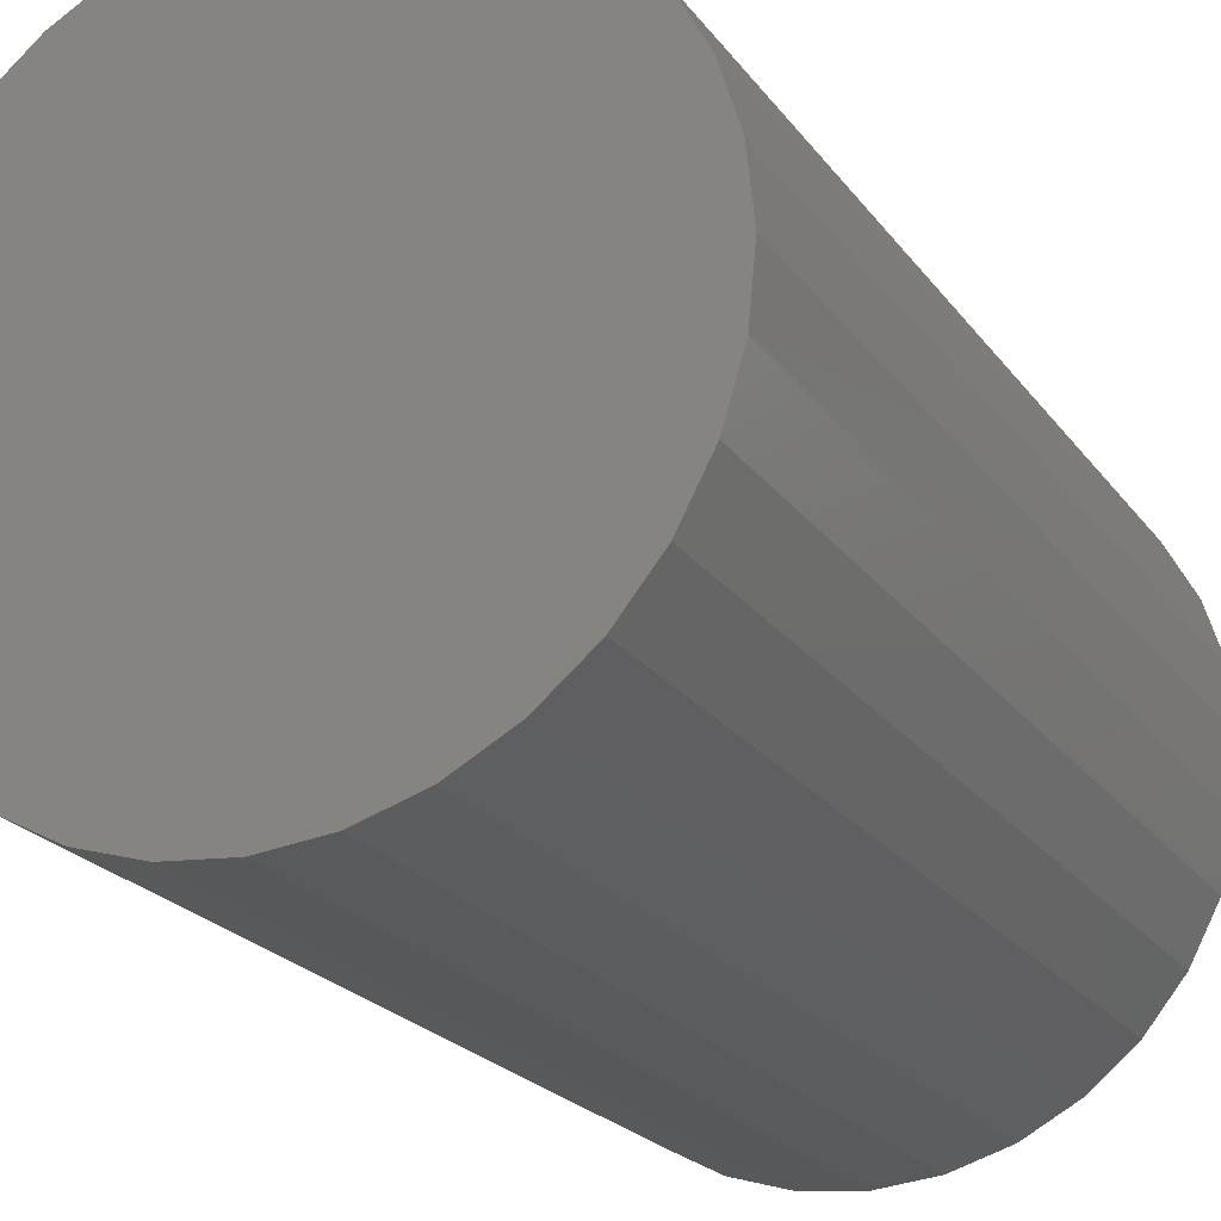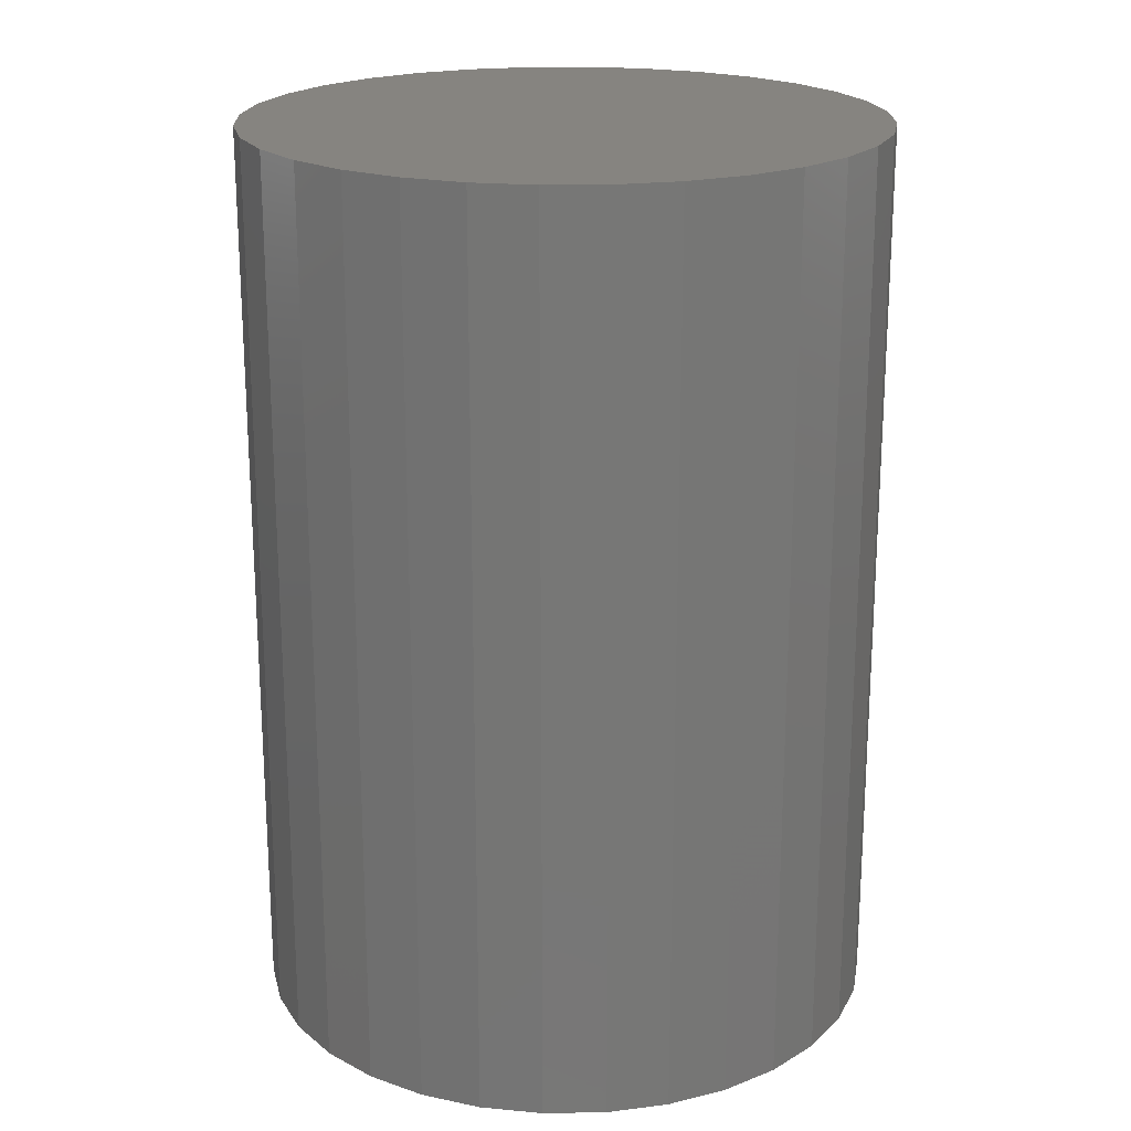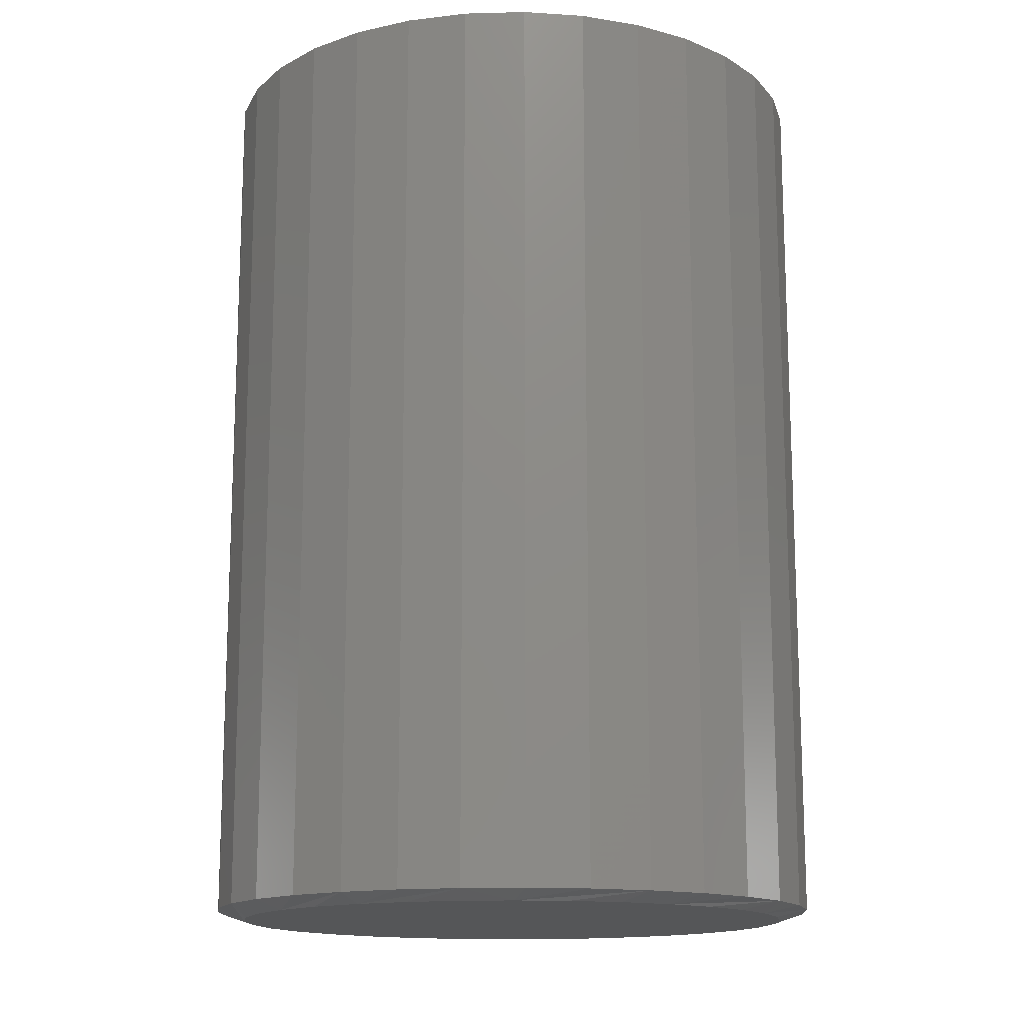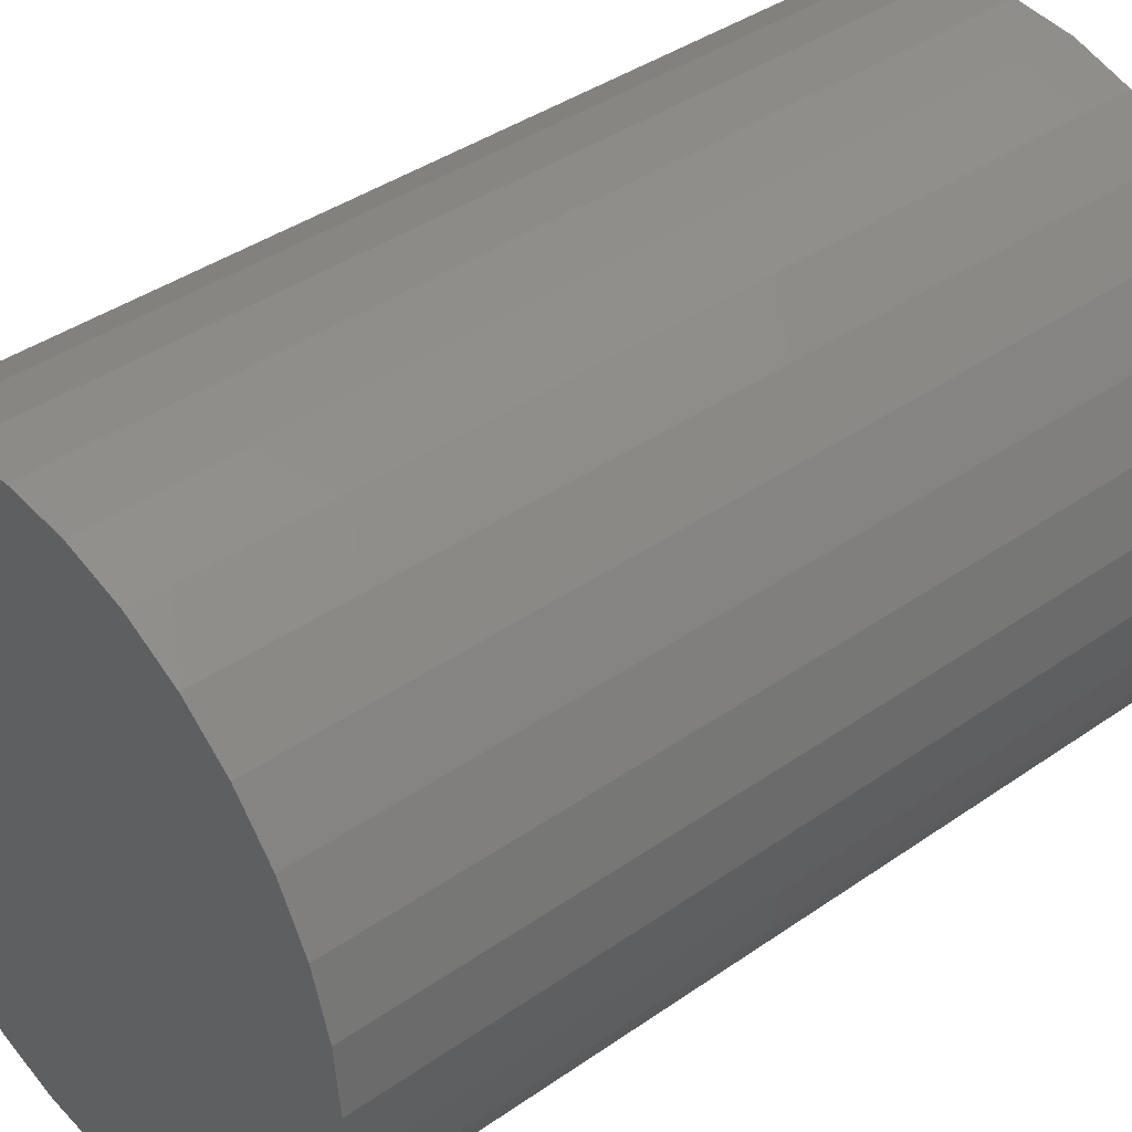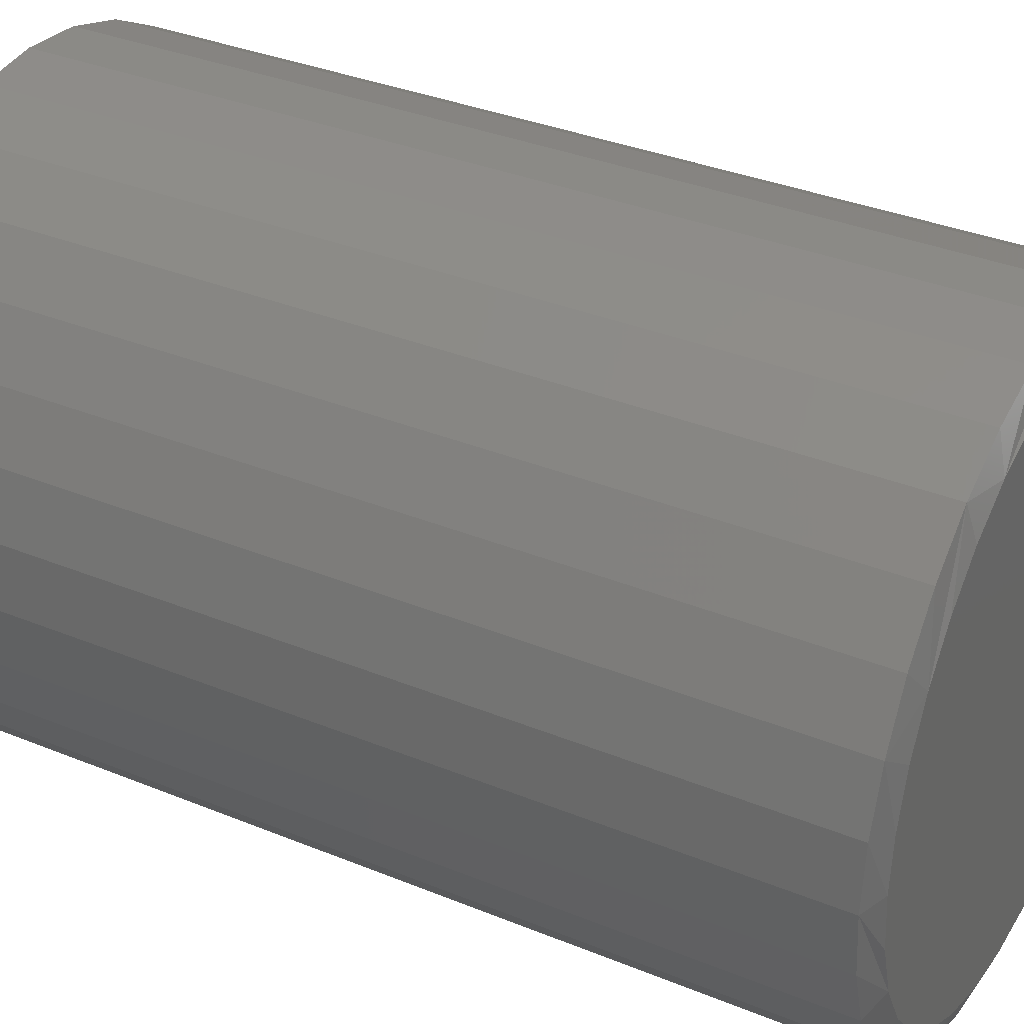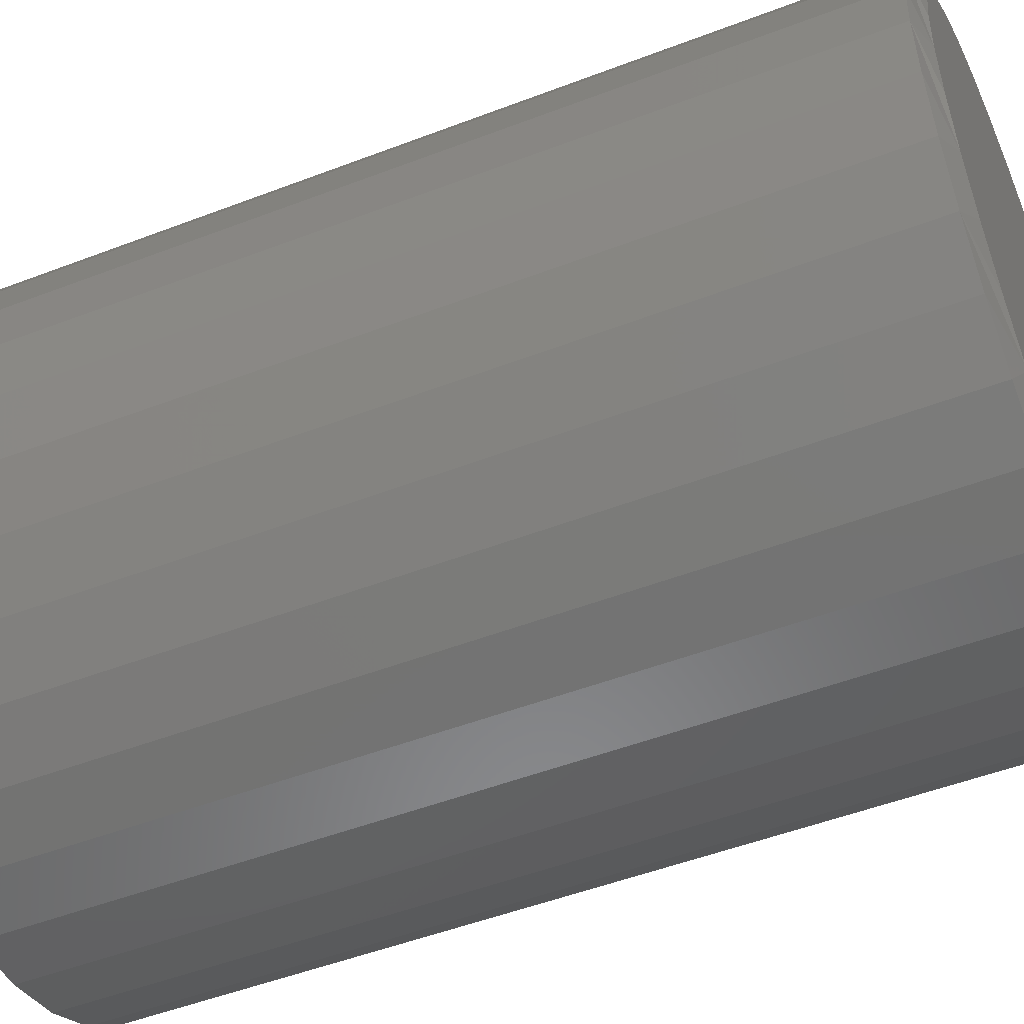
<metadata>
{"format":"stl","ext":"stl","renderer":"f3d","projection":"perspective","resolution":1024,"background":"white","views":[{"elev":-22.3,"azim":26.3,"up":"+Y"},{"elev":20.5,"azim":-131.0,"up":"+Z"},{"elev":-14.7,"azim":121.4,"up":"+Z"},{"elev":39.9,"azim":49.2,"up":"+Y"},{"elev":34.6,"azim":118.8,"up":"+Y"},{"elev":-50.5,"azim":112.8,"up":"+Y"}]}
</metadata>
<code>
# stl→obj: 97 verts, 190 faces
v -0.0616 0.2266 0
v -0.01886 0.2346 0
v 0.02462 0.2346 0
v 0.06736 0.2266 0
v 0.04884 -0.2311 0
v -0.04309 -0.2311 0
v 0.09304 -0.2177 0
v 0.002878 -0.2356 0
v -0.08728 -0.2177 0
v -0.128 -0.1959 0
v 0.1338 -0.1959 0
v -0.1637 -0.1666 0
v 0.1695 -0.1666 0
v -0.193 -0.1309 0
v 0.1988 -0.1309 0
v -0.2148 -0.09016 0
v 0.2206 -0.09016 0
v -0.2282 -0.04597 0
v 0.234 -0.04596 0
v -0.2327 -1.24e-06 0
v 0.2385 -1.585e-16 0
v -0.2287 0.04329 0
v 0.2345 0.04329 0
v -0.2168 0.08511 0
v 0.2226 0.08511 0
v -0.1974 0.124 0
v 0.2032 0.124 0
v -0.1712 0.1587 0
v 0.177 0.1587 0
v -0.1391 0.188 0
v 0.1449 0.188 0
v -0.1021 0.2109 0
v 0.1079 0.2109 0
v 0.2619 -6.345e-17 0.007812
v 0.2619 0 0.75
v 0.2569 -0.05054 0.007812
v 0.2569 -0.05054 0.75
v 0.2422 -0.09913 0.007812
v 0.2422 -0.09913 0.75
v 0.2183 -0.1439 0.007812
v 0.2183 -0.1439 0.75
v 0.1861 -0.1832 0.007812
v 0.1861 -0.1832 0.75
v 0.1468 -0.2154 0.007812
v 0.1468 -0.2154 0.75
v 0.102 -0.2393 0.007812
v 0.102 -0.2393 0.75
v 0.05342 -0.2541 0.007812
v 0.05342 -0.2541 0.75
v 0.002878 -0.259 0.007812
v 0.002878 -0.259 0.75
v -0.04766 -0.2541 0.007812
v -0.04766 -0.2541 0.75
v -0.09625 -0.2393 0.007812
v -0.09625 -0.2393 0.75
v -0.141 -0.2154 0.007812
v -0.141 -0.2154 0.75
v -0.1803 -0.1832 0.007812
v -0.1803 -0.1832 0.75
v -0.2125 -0.1439 0.007812
v -0.2125 -0.1439 0.75
v -0.2364 -0.09913 0.007812
v -0.2364 -0.09913 0.75
v -0.2512 -0.05054 0.007812
v -0.2512 -0.05054 0.75
v -0.2562 3.172e-17 0.007812
v -0.2562 3.172e-17 0.75
v -0.2512 0.05054 0.007812
v -0.2512 0.05054 0.75
v -0.2364 0.09913 0.007812
v -0.2364 0.09913 0.75
v -0.2125 0.1439 0.007812
v -0.2125 0.1439 0.75
v -0.1803 0.1832 0.007812
v -0.1803 0.1832 0.75
v -0.141 0.2154 0.007812
v -0.141 0.2154 0.75
v -0.09625 0.2393 0.007812
v -0.09625 0.2393 0.75
v -0.04766 0.2541 0.007812
v -0.04766 0.2541 0.75
v 0.002878 0.259 0.007812
v 0.002878 0.259 0.75
v 0.05342 0.2541 0.007812
v 0.05342 0.2541 0.75
v 0.102 0.2393 0.007812
v 0.102 0.2393 0.75
v 0.1468 0.2154 0.007812
v 0.1468 0.2154 0.75
v 0.1861 0.1832 0.007812
v 0.1861 0.1832 0.75
v 0.2183 0.1439 0.007812
v 0.2183 0.1439 0.75
v 0.2422 0.09913 0.007812
v 0.2422 0.09913 0.75
v 0.2569 0.05054 0.007812
v 0.2569 0.05054 0.75
f 1 2 3
f 4 1 3
f 5 6 7
f 8 6 5
f 6 9 7
f 7 9 10
f 7 10 11
f 11 10 12
f 11 12 13
f 13 12 14
f 13 14 15
f 15 14 16
f 15 16 17
f 17 16 18
f 17 18 19
f 19 18 20
f 19 20 21
f 21 20 22
f 21 22 23
f 23 22 24
f 23 24 25
f 25 24 26
f 25 26 27
f 27 26 28
f 27 28 29
f 29 28 30
f 29 30 31
f 31 30 32
f 31 32 33
f 33 32 1
f 33 1 4
f 34 35 36
f 36 35 37
f 36 37 38
f 38 37 39
f 38 39 40
f 40 39 41
f 40 41 42
f 42 41 43
f 42 43 44
f 44 43 45
f 44 45 46
f 46 45 47
f 46 47 48
f 48 47 49
f 48 49 50
f 50 49 51
f 50 51 52
f 52 51 53
f 52 53 54
f 54 53 55
f 54 55 56
f 56 55 57
f 56 57 58
f 58 57 59
f 58 59 60
f 60 59 61
f 60 61 62
f 62 61 63
f 62 63 64
f 64 63 65
f 64 65 66
f 66 65 67
f 66 67 68
f 68 67 69
f 68 69 70
f 70 69 71
f 70 71 72
f 72 71 73
f 72 73 74
f 74 73 75
f 74 75 76
f 76 75 77
f 76 77 78
f 78 77 79
f 78 79 80
f 80 79 81
f 80 81 82
f 82 81 83
f 82 83 84
f 84 83 85
f 84 85 86
f 86 85 87
f 86 87 88
f 88 87 89
f 88 89 90
f 90 89 91
f 90 91 92
f 92 91 93
f 92 93 94
f 94 93 95
f 94 95 96
f 96 95 97
f 96 97 34
f 34 97 35
f 27 88 90
f 27 90 92
f 92 94 27
f 27 94 25
f 23 25 94
f 33 82 84
f 33 84 86
f 86 88 33
f 33 88 31
f 29 31 88
f 88 27 29
f 2 78 80
f 80 82 2
f 2 82 3
f 30 72 74
f 74 76 30
f 30 76 32
f 76 78 32
f 32 78 1
f 78 2 1
f 68 70 24
f 24 70 26
f 70 72 26
f 26 72 28
f 72 30 28
f 82 33 4
f 82 4 3
f 66 68 24
f 66 24 22
f 66 22 20
f 21 23 94
f 21 94 96
f 21 96 34
f 14 56 58
f 16 62 18
f 9 50 52
f 10 56 12
f 56 14 12
f 11 40 42
f 7 46 5
f 46 8 5
f 15 40 13
f 40 11 13
f 50 9 6
f 50 6 8
f 48 50 8
f 8 46 48
f 34 36 17
f 34 17 19
f 34 19 21
f 20 18 62
f 20 62 64
f 20 64 66
f 62 16 60
f 60 16 14
f 60 14 58
f 56 10 54
f 54 10 9
f 54 9 52
f 46 7 44
f 44 7 11
f 44 11 42
f 40 15 38
f 38 15 17
f 38 17 36
f 81 85 83
f 85 81 79
f 85 79 87
f 47 53 49
f 49 53 51
f 87 79 89
f 89 79 77
f 89 77 91
f 91 77 75
f 91 75 93
f 93 75 73
f 93 73 95
f 95 73 71
f 95 71 97
f 97 71 69
f 97 69 35
f 35 69 67
f 35 67 37
f 37 67 65
f 37 65 39
f 39 65 63
f 39 63 41
f 41 63 61
f 41 61 43
f 43 61 59
f 43 59 45
f 45 59 57
f 45 57 47
f 47 57 55
f 47 55 53

</code>
